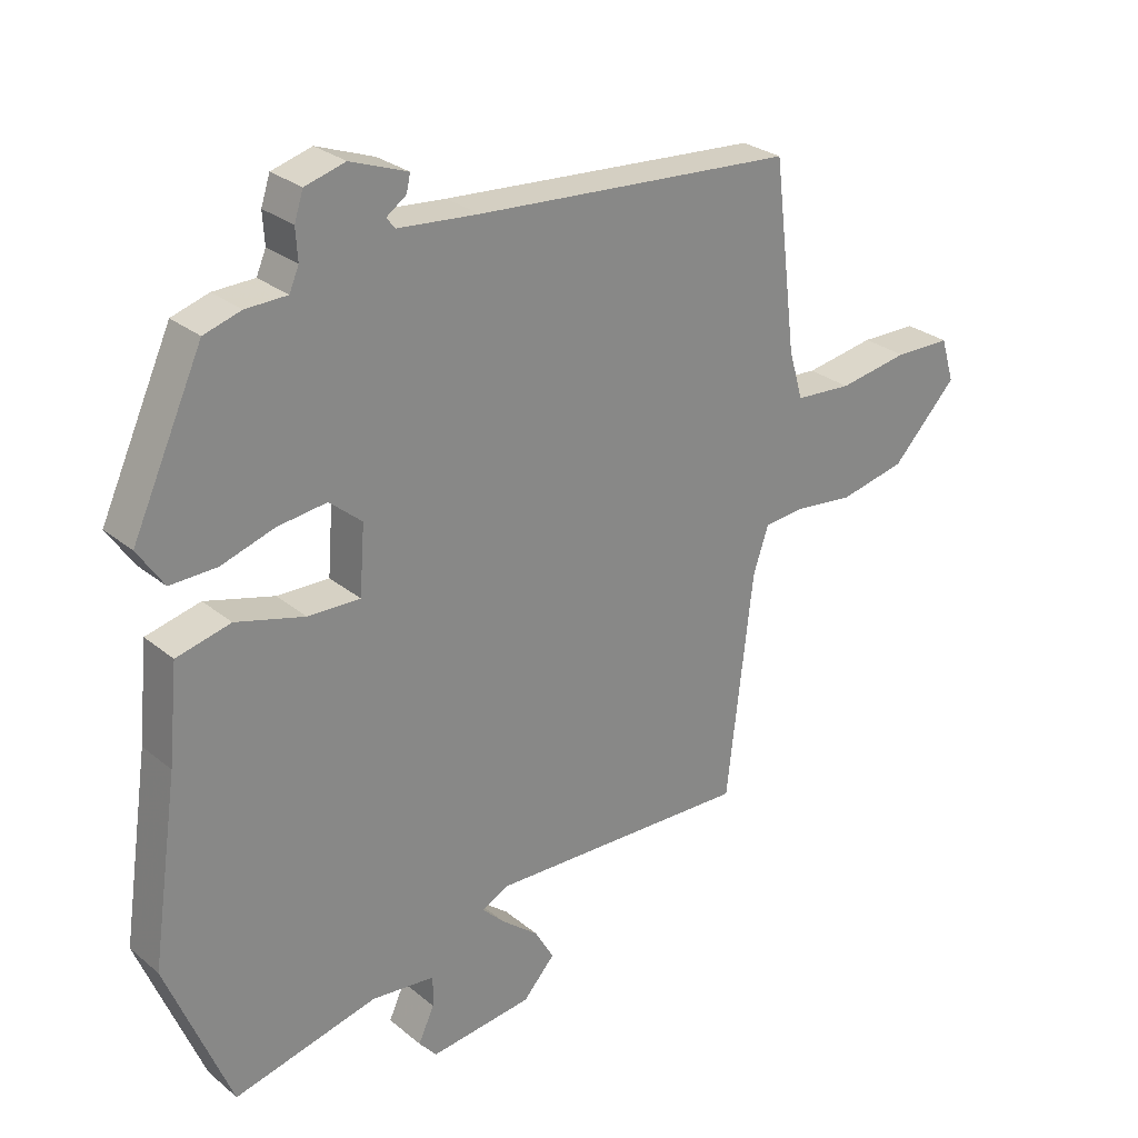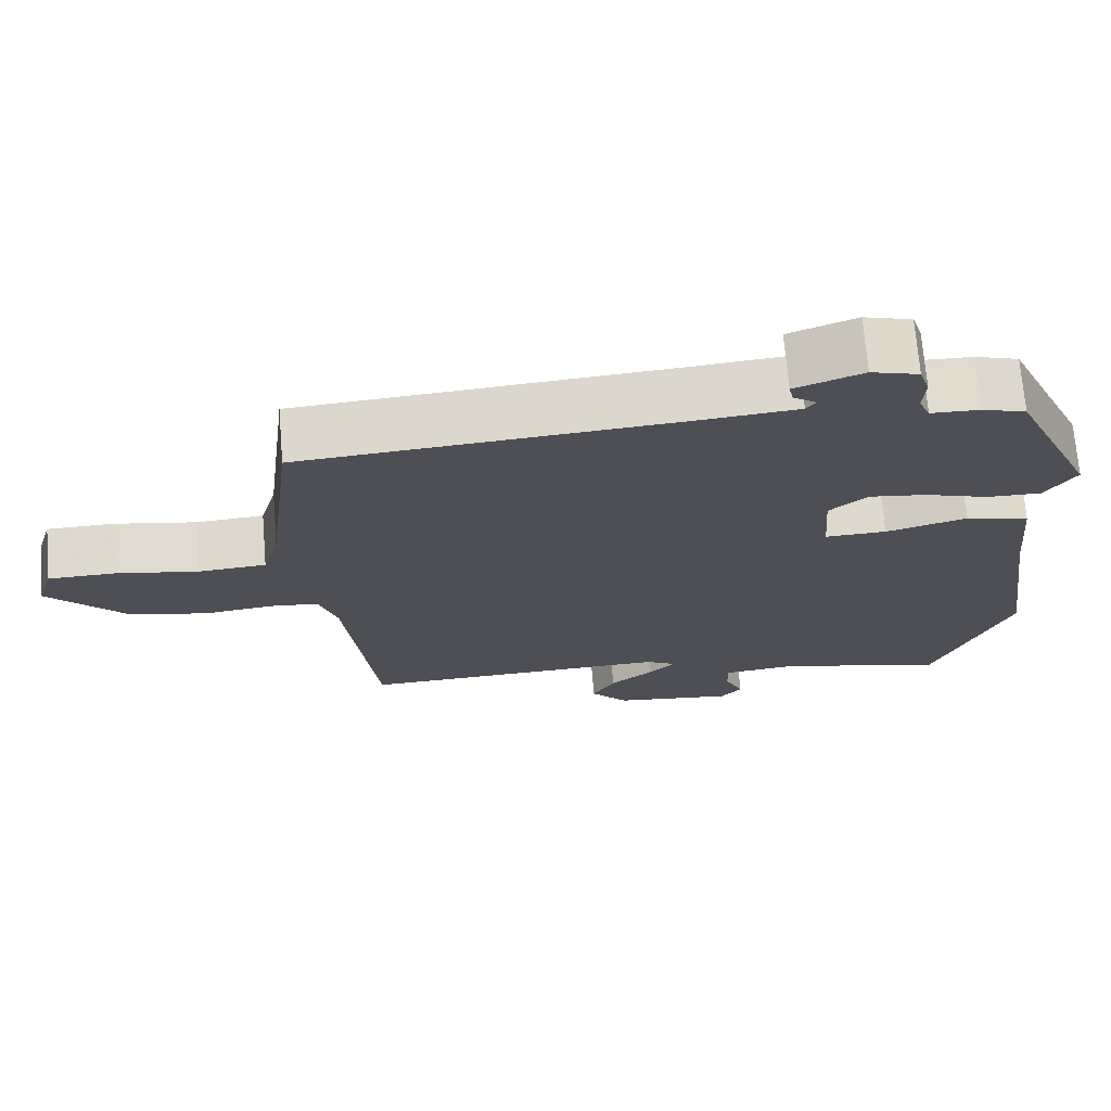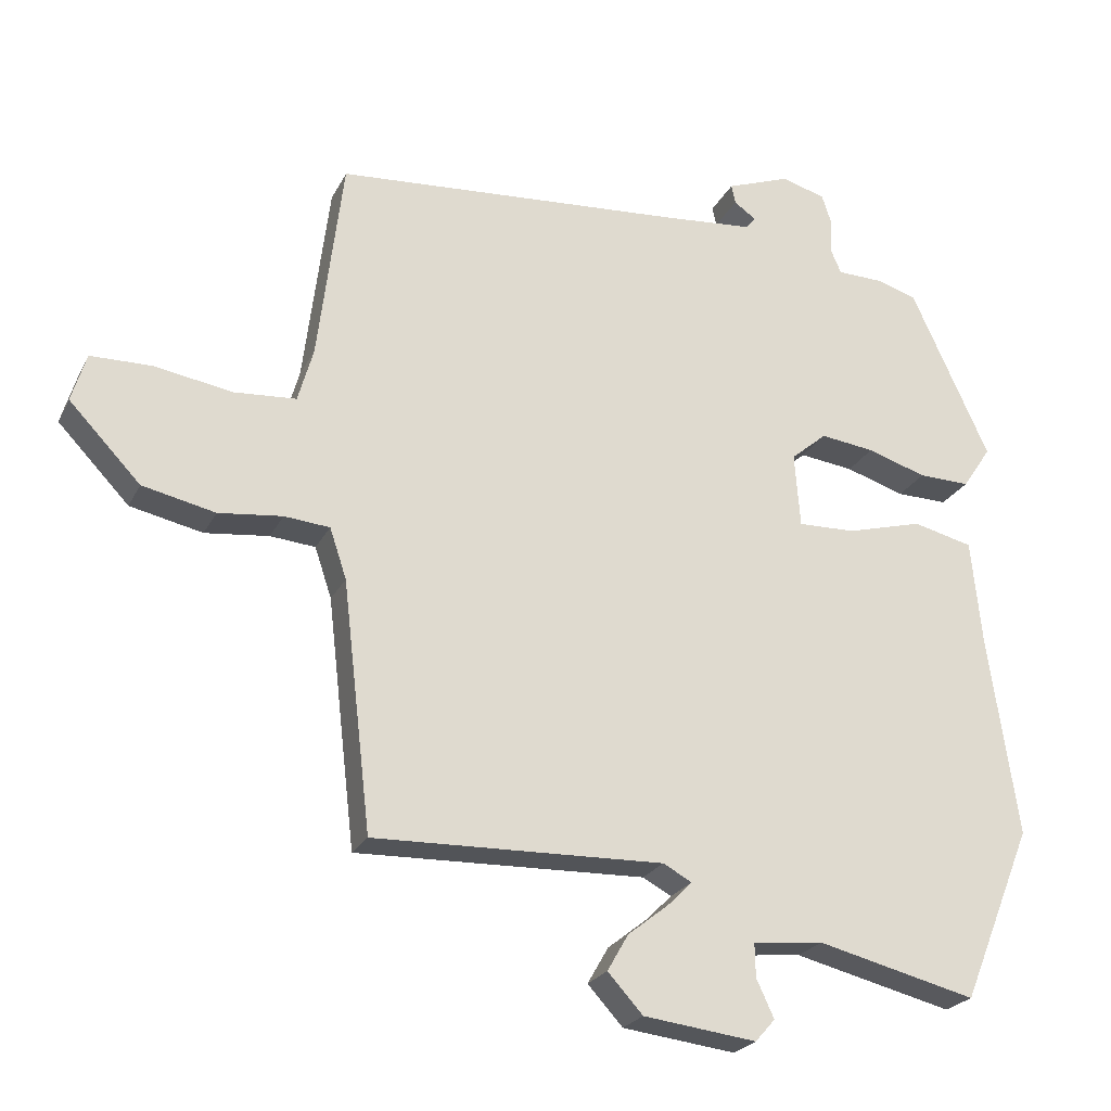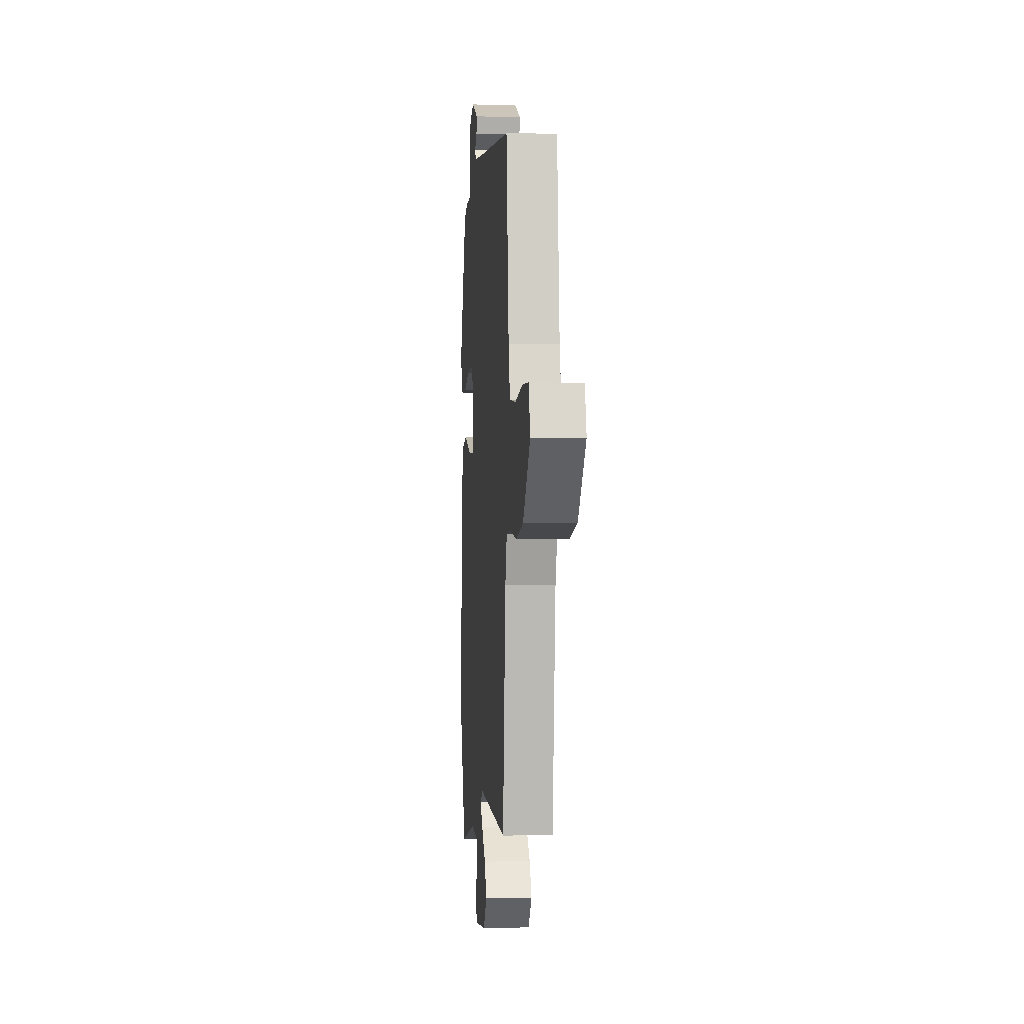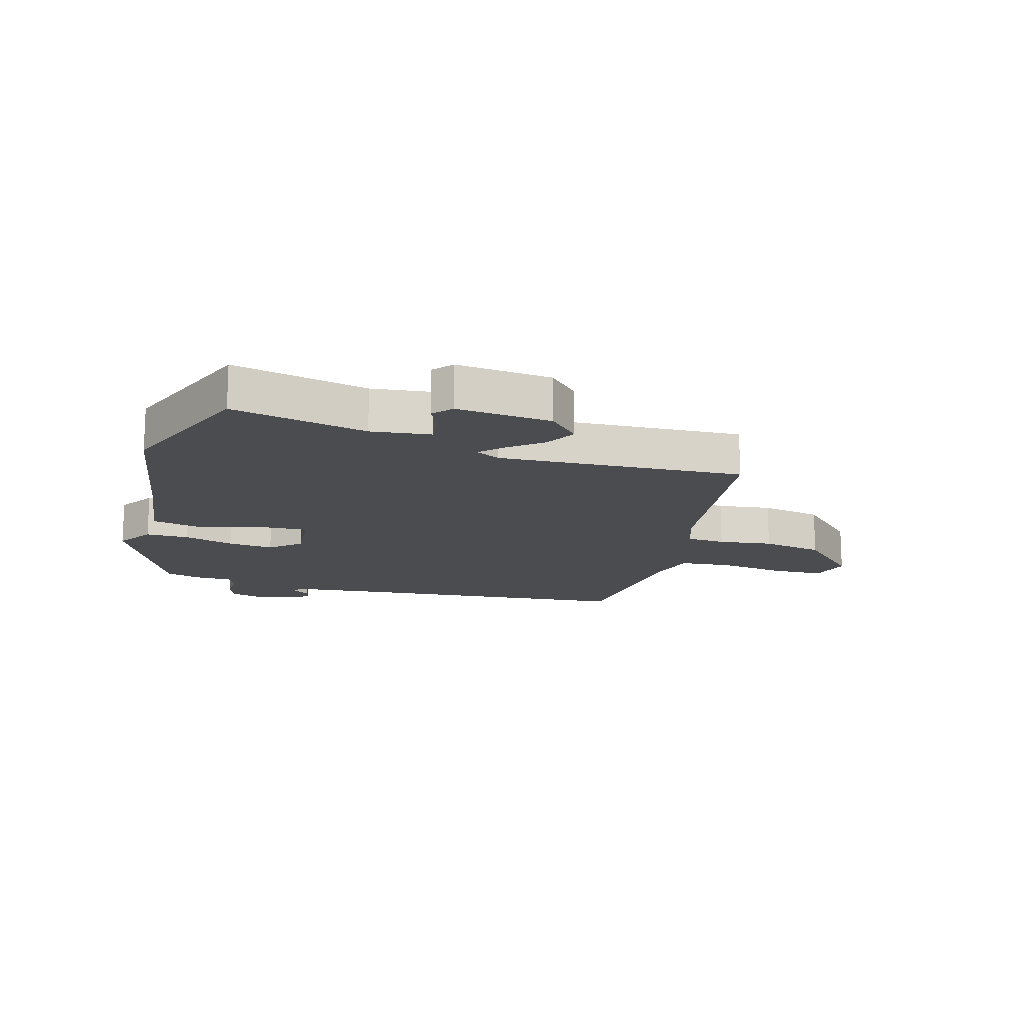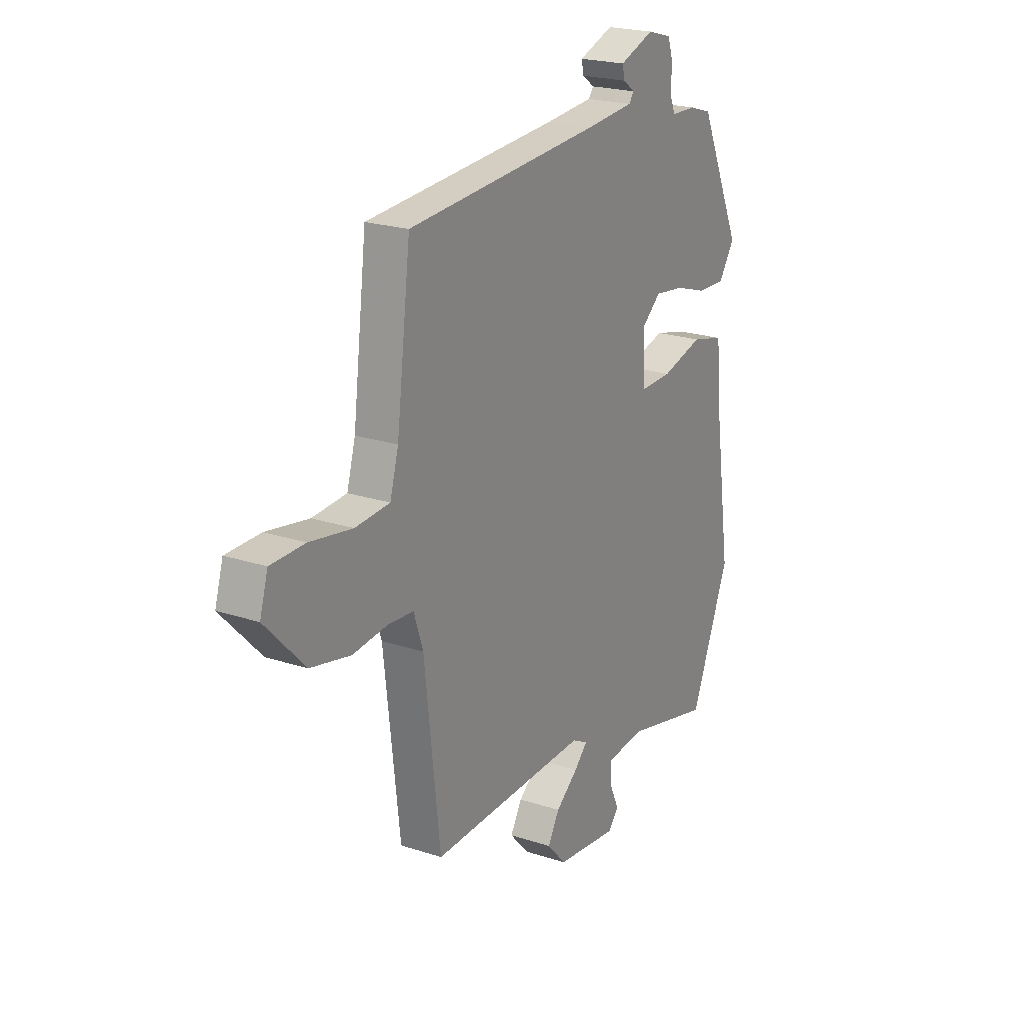
<metadata>
{"format":"obj","ext":"obj","renderer":"f3d","projection":"perspective","resolution":1024,"background":"white","views":[{"elev":27.6,"azim":141.0,"up":"+Z"},{"elev":71.1,"azim":-4.7,"up":"+Z"},{"elev":-23.5,"azim":-21.1,"up":"+Z"},{"elev":0.7,"azim":-94.7,"up":"+Z"},{"elev":-15.2,"azim":165.0,"up":"+Y"},{"elev":21.9,"azim":-60.0,"up":"+Z"}]}
</metadata>
<code>
v -0.472 0.07 0.508
v 0.03 0.07 0.543
v 0.157 0.07 0.554
v 0.17 0.07 0.571
v 0.139 0.07 0.593
v 0.133 0.07 0.62
v 0.223 0.07 0.653
v 0.286 0.07 0.635
v 0.3 0.07 0.592
v 0.297 0.07 0.543
v 0.312 0.07 0.508
v 0.377 0.07 0.506
v 0.435 0.07 0.488
v 0.546 0.07 0.246
v 0.505 0.07 0.185
v 0.432 0.07 0.187
v 0.348 0.07 0.214
v 0.271 0.07 0.224
v 0.22 0.07 0.181
v 0.228 0.07 0.075
v 0.31 0.07 0.077
v 0.418 0.07 0.106
v 0.503 0.07 0.085
v 0.518 0.07 -0.066
v 0.56 0.07 -0.353
v 0.459 0.07 -0.601
v 0.233 0.07 -0.545
v 0.133 0.07 -0.555
v 0.134 0.07 -0.603
v 0.159 0.07 -0.657
v 0.131 0.07 -0.689
v -0.03 0.07 -0.669
v -0.08 0.07 -0.614
v -0.05 0.07 -0.562
v 0.008 0.07 -0.516
v 0.043 0.07 -0.481
v 0.002 0.07 -0.459
v -0.411 0.07 -0.47
v -0.452 0.07 -0.116
v -0.476 0.07 -0.044
v -0.541 0.07 -0.038
v -0.632 0.07 -0.048
v -0.736 0.07 -0.025
v -0.838 0.07 0.082
v -0.817 0.07 0.151
v -0.729 0.07 0.152
v -0.619 0.07 0.133
v -0.53 0.07 0.139
v -0.508 0.07 0.216
v -0.472 0 0.508
v 0.03 0 0.543
v 0.157 0 0.554
v 0.17 0 0.571
v 0.139 0 0.593
v 0.133 0 0.62
v 0.223 0 0.653
v 0.286 0 0.635
v 0.3 0 0.592
v 0.297 0 0.543
v 0.312 0 0.508
v 0.377 0 0.506
v 0.435 0 0.488
v 0.546 0 0.246
v 0.505 0 0.185
v 0.432 0 0.187
v 0.348 0 0.214
v 0.271 0 0.224
v 0.22 0 0.181
v 0.228 0 0.075
v 0.31 0 0.077
v 0.418 0 0.106
v 0.503 0 0.085
v 0.518 0 -0.066
v 0.56 0 -0.353
v 0.459 0 -0.601
v 0.233 0 -0.545
v 0.133 0 -0.555
v 0.134 0 -0.603
v 0.159 0 -0.657
v 0.131 0 -0.689
v -0.03 0 -0.669
v -0.08 0 -0.614
v -0.05 0 -0.562
v 0.008 0 -0.516
v 0.043 0 -0.481
v 0.002 0 -0.459
v -0.411 0 -0.47
v -0.452 0 -0.116
v -0.476 0 -0.044
v -0.541 0 -0.038
v -0.632 0 -0.048
v -0.736 0 -0.025
v -0.838 0 0.082
v -0.817 0 0.151
v -0.729 0 0.152
v -0.619 0 0.133
v -0.53 0 0.139
v -0.508 0 0.216
f 45 46 47
f 44 45 47
f 43 44 47
f 42 43 47
f 41 42 47
f 40 41 47 48
f 39 40 48 49
f 37 38 39
f 49 1 2
f 39 49 2
f 37 39 2
f 36 37 2
f 33 34 35
f 32 33 35
f 31 32 35
f 30 31 35
f 29 30 35
f 28 29 35 36
f 24 25 26 27
f 27 28 36
f 24 27 36
f 23 24 36
f 22 23 36
f 21 22 36
f 15 16 17
f 14 15 17
f 13 14 17
f 12 13 17
f 11 12 17
f 10 11 17 18
f 8 9 10
f 7 8 10
f 6 7 10
f 5 6 10
f 4 5 10
f 10 18 19
f 4 10 19
f 3 4 19
f 3 19 20
f 2 3 20
f 36 2 20
f 20 21 36
f 96 95 94
f 96 94 93
f 96 93 92
f 96 92 91
f 96 91 90
f 97 96 90 89
f 98 97 89 88
f 88 87 86
f 51 50 98
f 51 98 88
f 51 88 86
f 51 86 85
f 84 83 82
f 84 82 81
f 84 81 80
f 84 80 79
f 84 79 78
f 85 84 78 77
f 76 75 74 73
f 85 77 76
f 85 76 73
f 85 73 72
f 85 72 71
f 85 71 70
f 66 65 64
f 66 64 63
f 66 63 62
f 66 62 61
f 66 61 60
f 67 66 60 59
f 59 58 57
f 59 57 56
f 59 56 55
f 59 55 54
f 59 54 53
f 68 67 59
f 68 59 53
f 68 53 52
f 69 68 52
f 69 52 51
f 69 51 85
f 85 70 69
f 1 50 51 2
f 2 51 52 3
f 3 52 53 4
f 4 53 54 5
f 5 54 55 6
f 6 55 56 7
f 7 56 57 8
f 8 57 58 9
f 9 58 59 10
f 10 59 60 11
f 11 60 61 12
f 12 61 62 13
f 13 62 63 14
f 14 63 64 15
f 15 64 65 16
f 16 65 66 17
f 17 66 67 18
f 18 67 68 19
f 19 68 69 20
f 20 69 70 21
f 21 70 71 22
f 22 71 72 23
f 23 72 73 24
f 24 73 74 25
f 25 74 75 26
f 26 75 76 27
f 27 76 77 28
f 28 77 78 29
f 29 78 79 30
f 30 79 80 31
f 31 80 81 32
f 32 81 82 33
f 33 82 83 34
f 34 83 84 35
f 35 84 85 36
f 36 85 86 37
f 37 86 87 38
f 38 87 88 39
f 39 88 89 40
f 40 89 90 41
f 41 90 91 42
f 42 91 92 43
f 43 92 93 44
f 44 93 94 45
f 45 94 95 46
f 46 95 96 47
f 47 96 97 48
f 48 97 98 49
f 49 98 50 1

</code>
